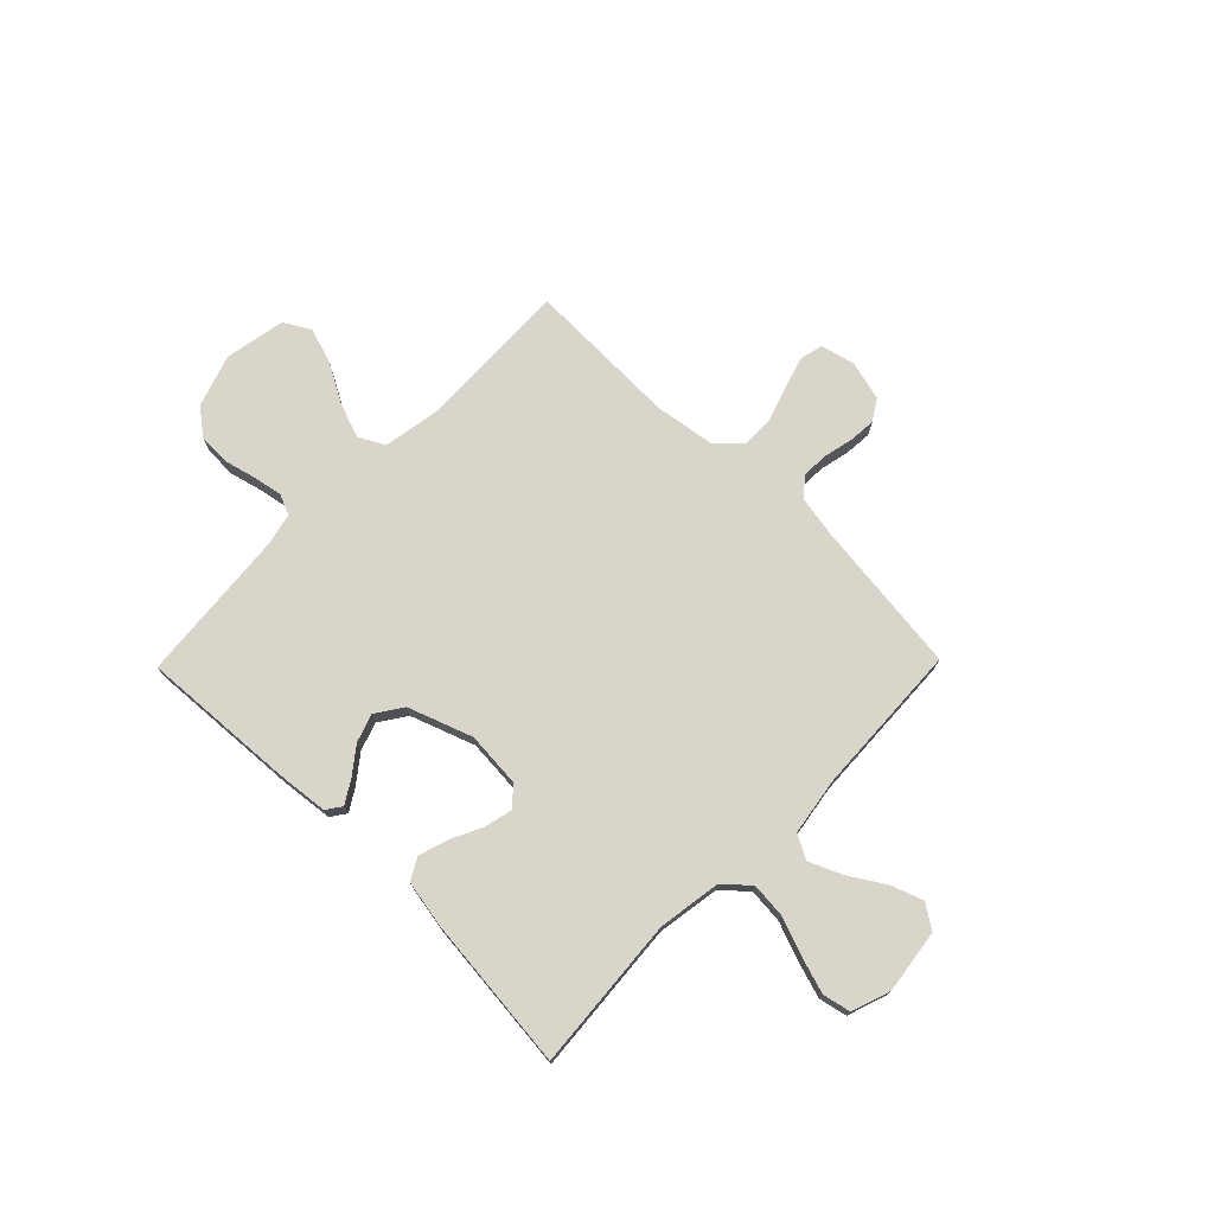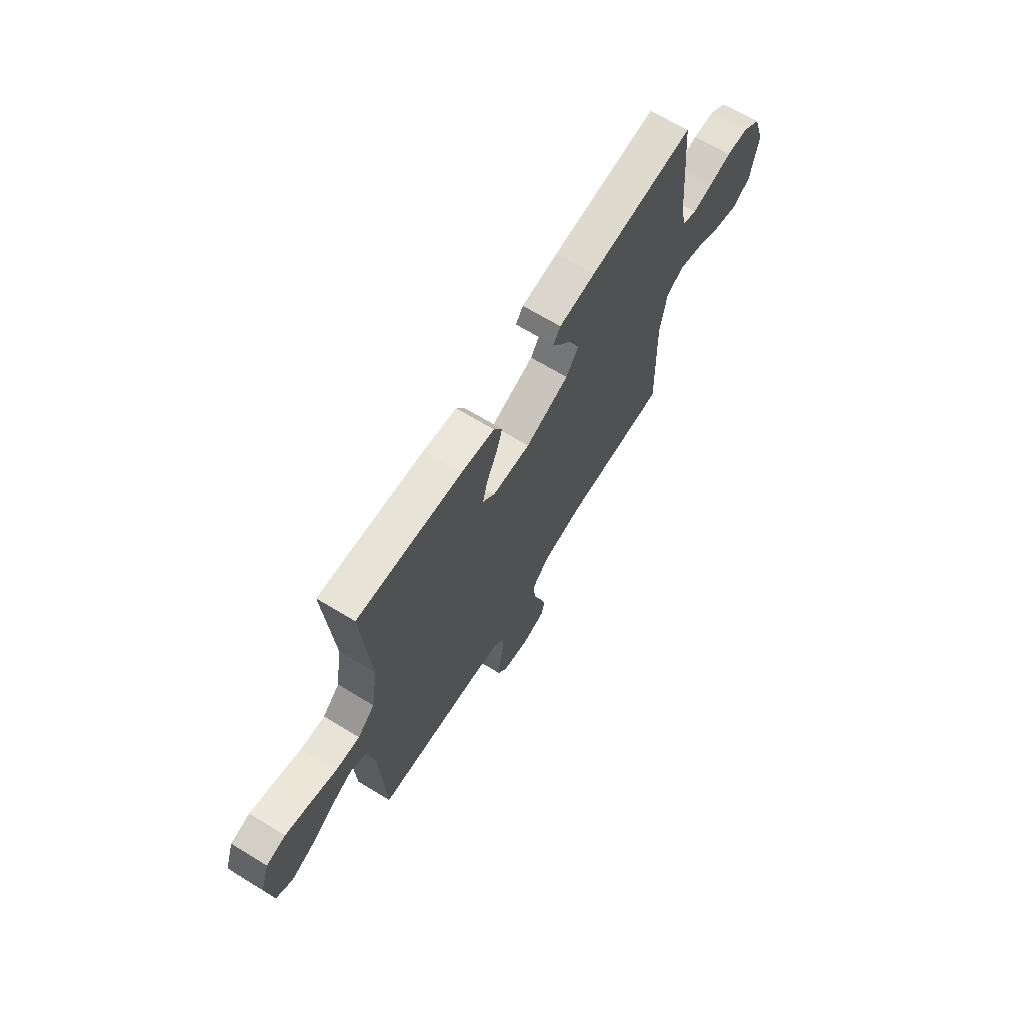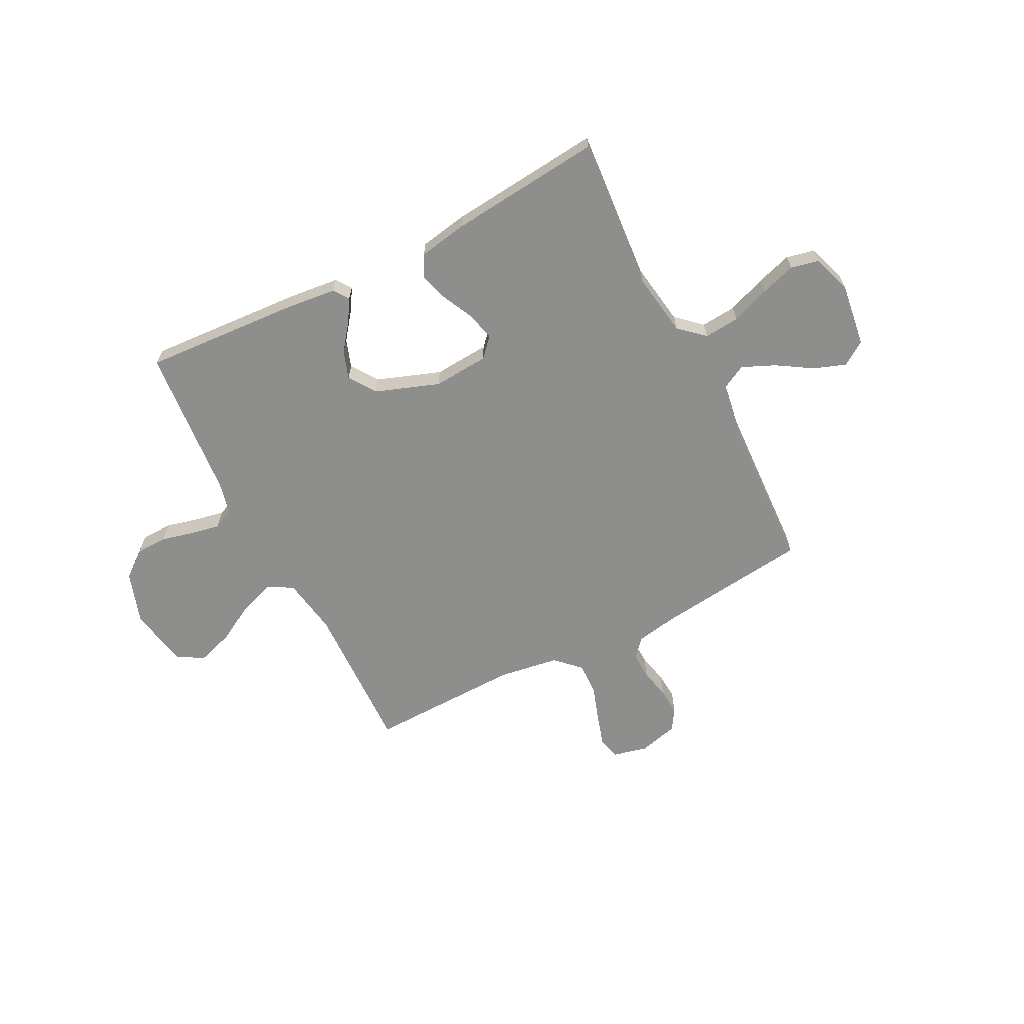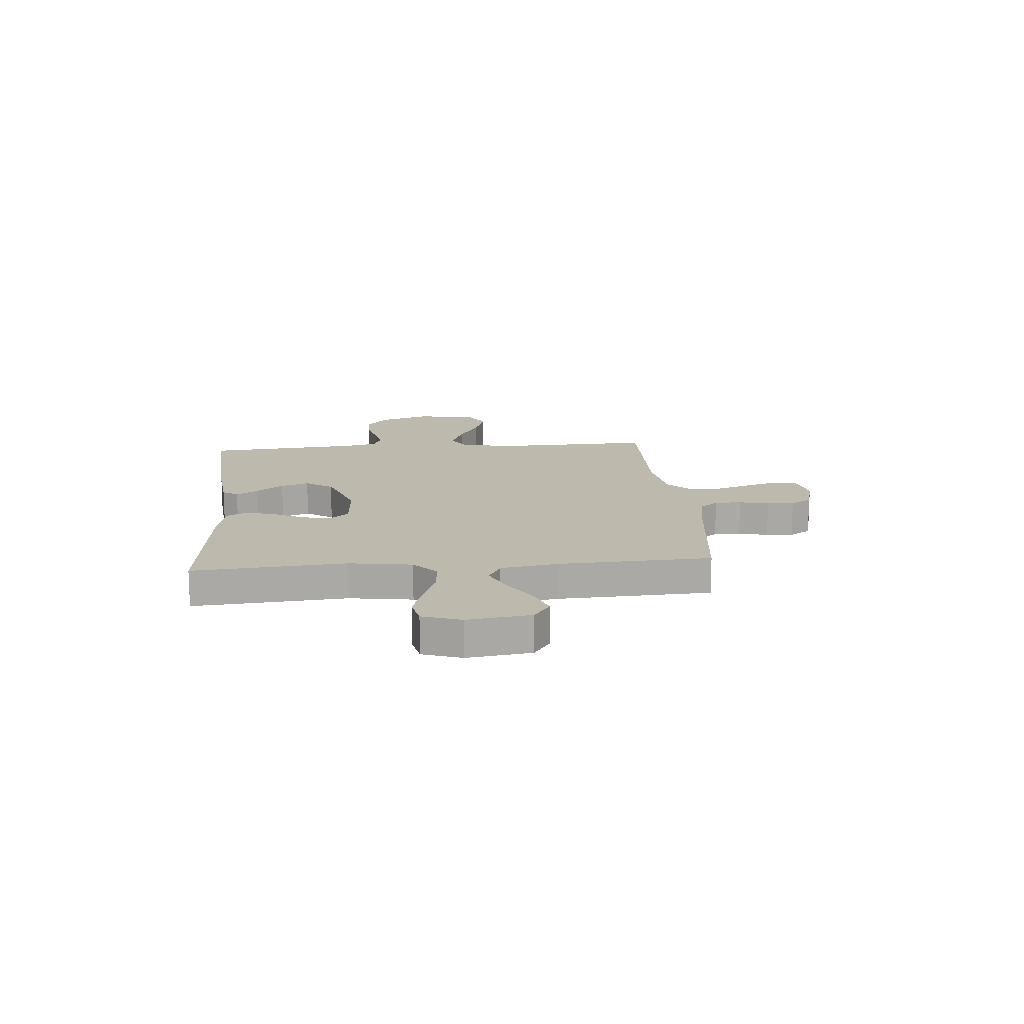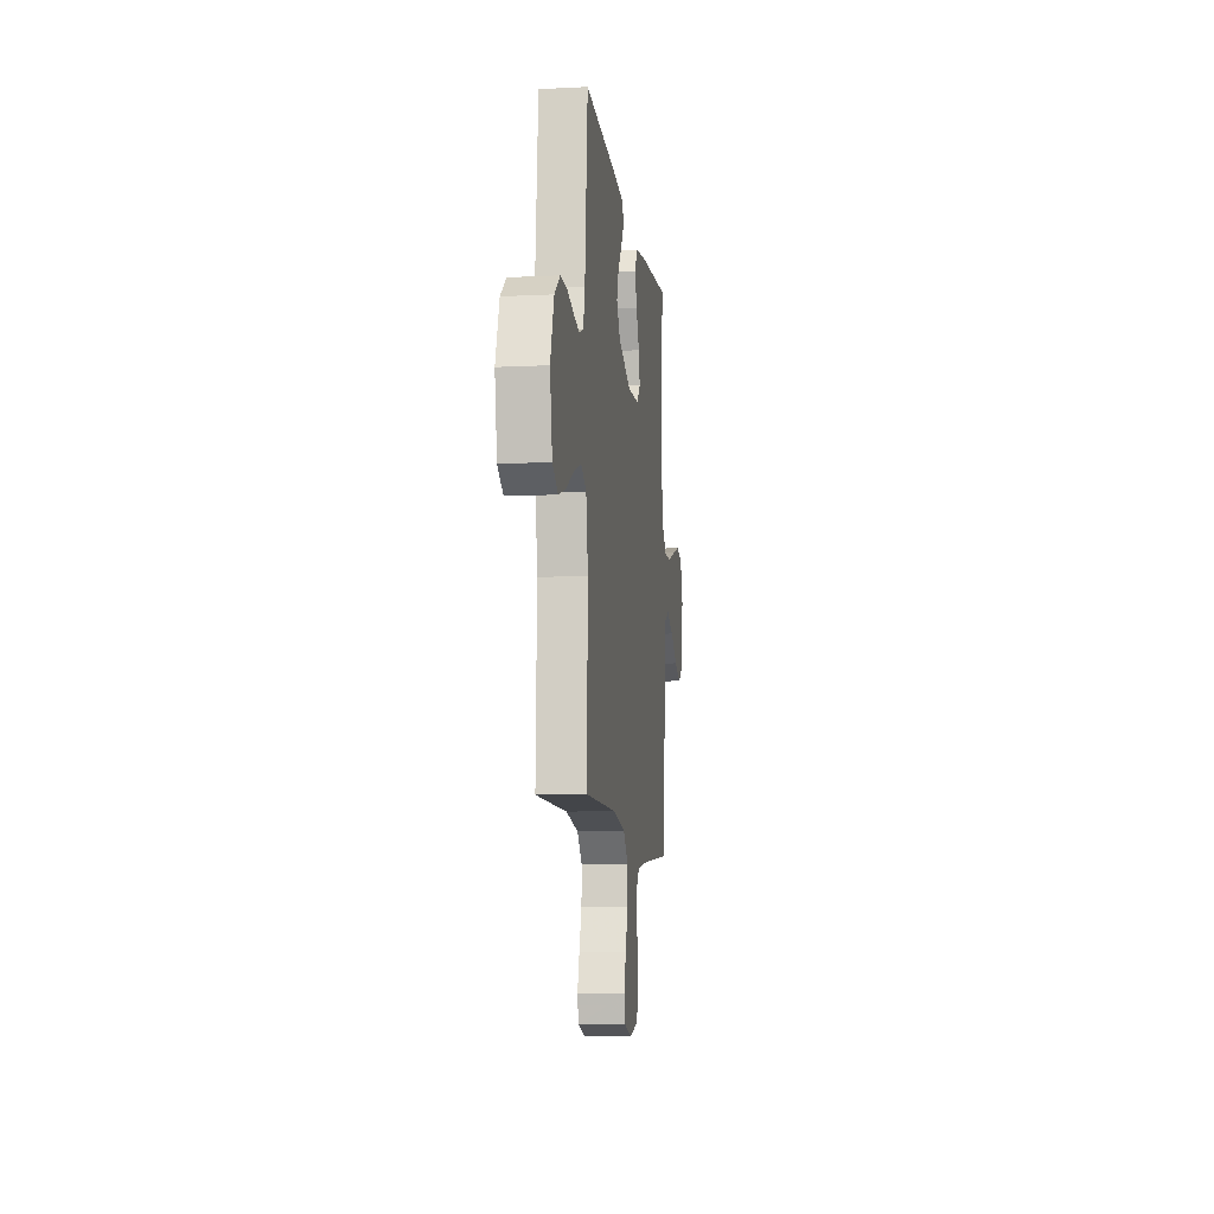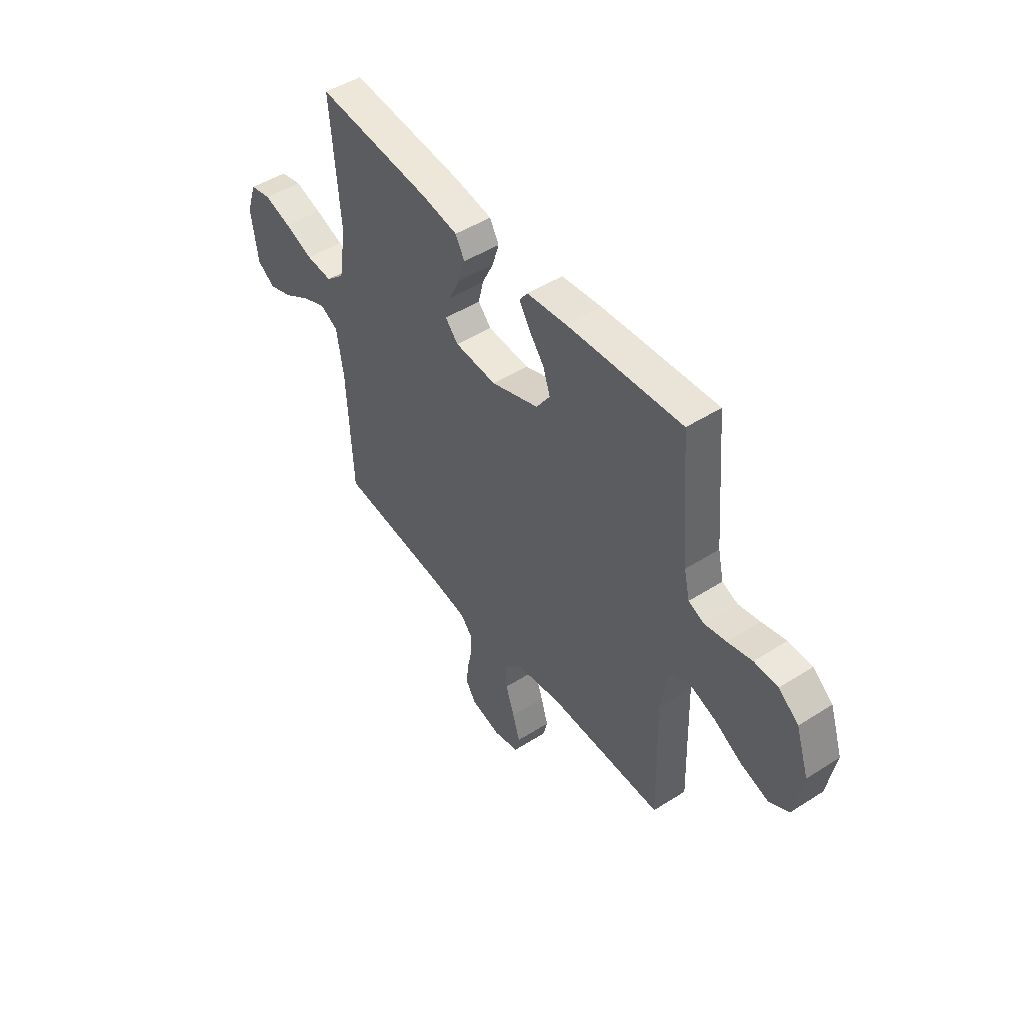
<metadata>
{"format":"obj","ext":"obj","renderer":"f3d","projection":"perspective","resolution":1024,"background":"white","views":[{"elev":74.2,"azim":44.4,"up":"+Y"},{"elev":67.4,"azim":121.4,"up":"+Z"},{"elev":-64.9,"azim":27.1,"up":"+Y"},{"elev":15.0,"azim":85.1,"up":"+Y"},{"elev":-10.1,"azim":-82.8,"up":"+Z"},{"elev":47.9,"azim":-125.6,"up":"+Z"}]}
</metadata>
<code>
v 0.5 0.07 -0.5
v 0.2 0.07 -0.536
v 0.116 0.07 -0.551
v 0.085 0.07 -0.588
v 0.087 0.07 -0.64
v 0.1 0.07 -0.698
v 0.104 0.07 -0.751
v 0.078 0.07 -0.793
v 0 0.07 -0.813
v -0.067 0.07 -0.797
v -0.078 0.07 -0.752
v -0.059 0.07 -0.689
v -0.036 0.07 -0.621
v -0.034 0.07 -0.557
v -0.081 0.07 -0.511
v -0.2 0.07 -0.493
v -0.5 0.07 -0.5
v -0.491 0.07 -0.2
v -0.51 0.07 -0.086
v -0.561 0.07 -0.059
v -0.63 0.07 -0.084
v -0.705 0.07 -0.126
v -0.776 0.07 -0.149
v -0.828 0.07 -0.119
v -0.85 0.07 0
v -0.816 0.07 0.102
v -0.764 0.07 0.143
v -0.702 0.07 0.145
v -0.638 0.07 0.129
v -0.581 0.07 0.118
v -0.541 0.07 0.135
v -0.526 0.07 0.2
v -0.5 0.07 0.5
v -0.2 0.07 0.481
v -0.096 0.07 0.47
v -0.075 0.07 0.44
v -0.102 0.07 0.396
v -0.142 0.07 0.344
v -0.161 0.07 0.289
v -0.125 0.07 0.236
v 0 0.07 0.191
v 0.109 0.07 0.199
v 0.143 0.07 0.236
v 0.13 0.07 0.291
v 0.1 0.07 0.353
v 0.082 0.07 0.41
v 0.106 0.07 0.453
v 0.2 0.07 0.47
v 0.5 0.07 0.5
v 0.476 0.07 0.2
v 0.495 0.07 0.076
v 0.544 0.07 0.032
v 0.613 0.07 0.038
v 0.688 0.07 0.066
v 0.758 0.07 0.088
v 0.813 0.07 0.076
v 0.839 0.07 0
v 0.822 0.07 -0.125
v 0.775 0.07 -0.157
v 0.712 0.07 -0.134
v 0.643 0.07 -0.091
v 0.579 0.07 -0.063
v 0.532 0.07 -0.088
v 0.514 0.07 -0.2
v 0.5 0 -0.5
v 0.2 0 -0.536
v 0.116 0 -0.551
v 0.085 0 -0.588
v 0.087 0 -0.64
v 0.1 0 -0.698
v 0.104 0 -0.751
v 0.078 0 -0.793
v 0 0 -0.813
v -0.067 0 -0.797
v -0.078 0 -0.752
v -0.059 0 -0.689
v -0.036 0 -0.621
v -0.034 0 -0.557
v -0.081 0 -0.511
v -0.2 0 -0.493
v -0.5 0 -0.5
v -0.491 0 -0.2
v -0.51 0 -0.086
v -0.561 0 -0.059
v -0.63 0 -0.084
v -0.705 0 -0.126
v -0.776 0 -0.149
v -0.828 0 -0.119
v -0.85 0 0
v -0.816 0 0.102
v -0.764 0 0.143
v -0.702 0 0.145
v -0.638 0 0.129
v -0.581 0 0.118
v -0.541 0 0.135
v -0.526 0 0.2
v -0.5 0 0.5
v -0.2 0 0.481
v -0.096 0 0.47
v -0.075 0 0.44
v -0.102 0 0.396
v -0.142 0 0.344
v -0.161 0 0.289
v -0.125 0 0.236
v 0 0 0.191
v 0.109 0 0.199
v 0.143 0 0.236
v 0.13 0 0.291
v 0.1 0 0.353
v 0.082 0 0.41
v 0.106 0 0.453
v 0.2 0 0.47
v 0.5 0 0.5
v 0.476 0 0.2
v 0.495 0 0.076
v 0.544 0 0.032
v 0.613 0 0.038
v 0.688 0 0.066
v 0.758 0 0.088
v 0.813 0 0.076
v 0.839 0 0
v 0.822 0 -0.125
v 0.775 0 -0.157
v 0.712 0 -0.134
v 0.643 0 -0.091
v 0.579 0 -0.063
v 0.532 0 -0.088
v 0.514 0 -0.2
f 59 60 61
f 58 59 61
f 57 58 61
f 56 57 61
f 55 56 61
f 54 55 61
f 53 54 61
f 52 53 61 62
f 51 52 62 63
f 48 49 50
f 47 48 50
f 46 47 50
f 45 46 50
f 44 45 50
f 43 44 50 51
f 51 63 64
f 43 51 64
f 42 43 64
f 36 37 38
f 35 36 38
f 34 35 38
f 33 34 38
f 32 33 38
f 31 32 38 39
f 30 31 39 40
f 27 28 29
f 26 27 29
f 25 26 29
f 24 25 29
f 23 24 29
f 22 23 29
f 21 22 29
f 20 21 29 30
f 30 40 41
f 20 30 41
f 19 20 41
f 16 17 18
f 64 1 2
f 42 64 2
f 41 42 2
f 19 41 2
f 18 19 2
f 16 18 2
f 15 16 2
f 11 12 13
f 10 11 13
f 9 10 13
f 8 9 13
f 7 8 13
f 6 7 13
f 5 6 13
f 14 15 2 3
f 4 5 13 14
f 3 4 14
f 125 124 123
f 125 123 122
f 125 122 121
f 125 121 120
f 125 120 119
f 125 119 118
f 125 118 117
f 126 125 117 116
f 127 126 116 115
f 114 113 112
f 114 112 111
f 114 111 110
f 114 110 109
f 114 109 108
f 115 114 108 107
f 128 127 115
f 128 115 107
f 128 107 106
f 102 101 100
f 102 100 99
f 102 99 98
f 102 98 97
f 102 97 96
f 103 102 96 95
f 104 103 95 94
f 93 92 91
f 93 91 90
f 93 90 89
f 93 89 88
f 93 88 87
f 93 87 86
f 93 86 85
f 94 93 85 84
f 105 104 94
f 105 94 84
f 105 84 83
f 82 81 80
f 66 65 128
f 66 128 106
f 66 106 105
f 66 105 83
f 66 83 82
f 66 82 80
f 66 80 79
f 77 76 75
f 77 75 74
f 77 74 73
f 77 73 72
f 77 72 71
f 77 71 70
f 77 70 69
f 67 66 79 78
f 78 77 69 68
f 78 68 67
f 1 65 66 2
f 2 66 67 3
f 3 67 68 4
f 4 68 69 5
f 5 69 70 6
f 6 70 71 7
f 7 71 72 8
f 8 72 73 9
f 9 73 74 10
f 10 74 75 11
f 11 75 76 12
f 12 76 77 13
f 13 77 78 14
f 14 78 79 15
f 15 79 80 16
f 16 80 81 17
f 17 81 82 18
f 18 82 83 19
f 19 83 84 20
f 20 84 85 21
f 21 85 86 22
f 22 86 87 23
f 23 87 88 24
f 24 88 89 25
f 25 89 90 26
f 26 90 91 27
f 27 91 92 28
f 28 92 93 29
f 29 93 94 30
f 30 94 95 31
f 31 95 96 32
f 32 96 97 33
f 33 97 98 34
f 34 98 99 35
f 35 99 100 36
f 36 100 101 37
f 37 101 102 38
f 38 102 103 39
f 39 103 104 40
f 40 104 105 41
f 41 105 106 42
f 42 106 107 43
f 43 107 108 44
f 44 108 109 45
f 45 109 110 46
f 46 110 111 47
f 47 111 112 48
f 48 112 113 49
f 49 113 114 50
f 50 114 115 51
f 51 115 116 52
f 52 116 117 53
f 53 117 118 54
f 54 118 119 55
f 55 119 120 56
f 56 120 121 57
f 57 121 122 58
f 58 122 123 59
f 59 123 124 60
f 60 124 125 61
f 61 125 126 62
f 62 126 127 63
f 63 127 128 64
f 64 128 65 1

</code>
